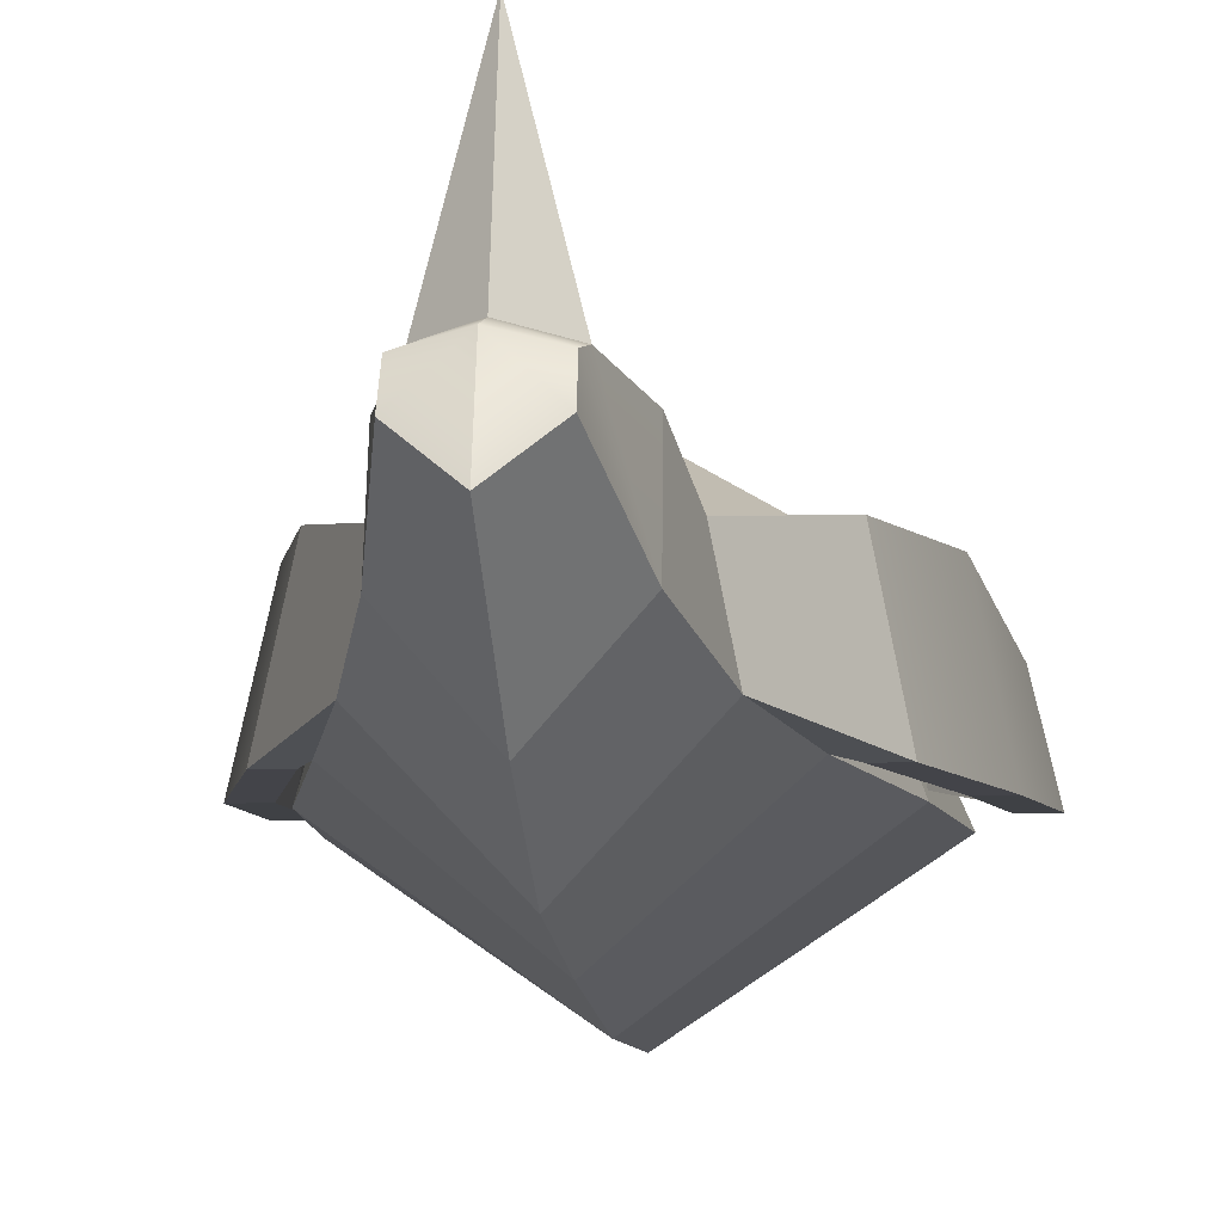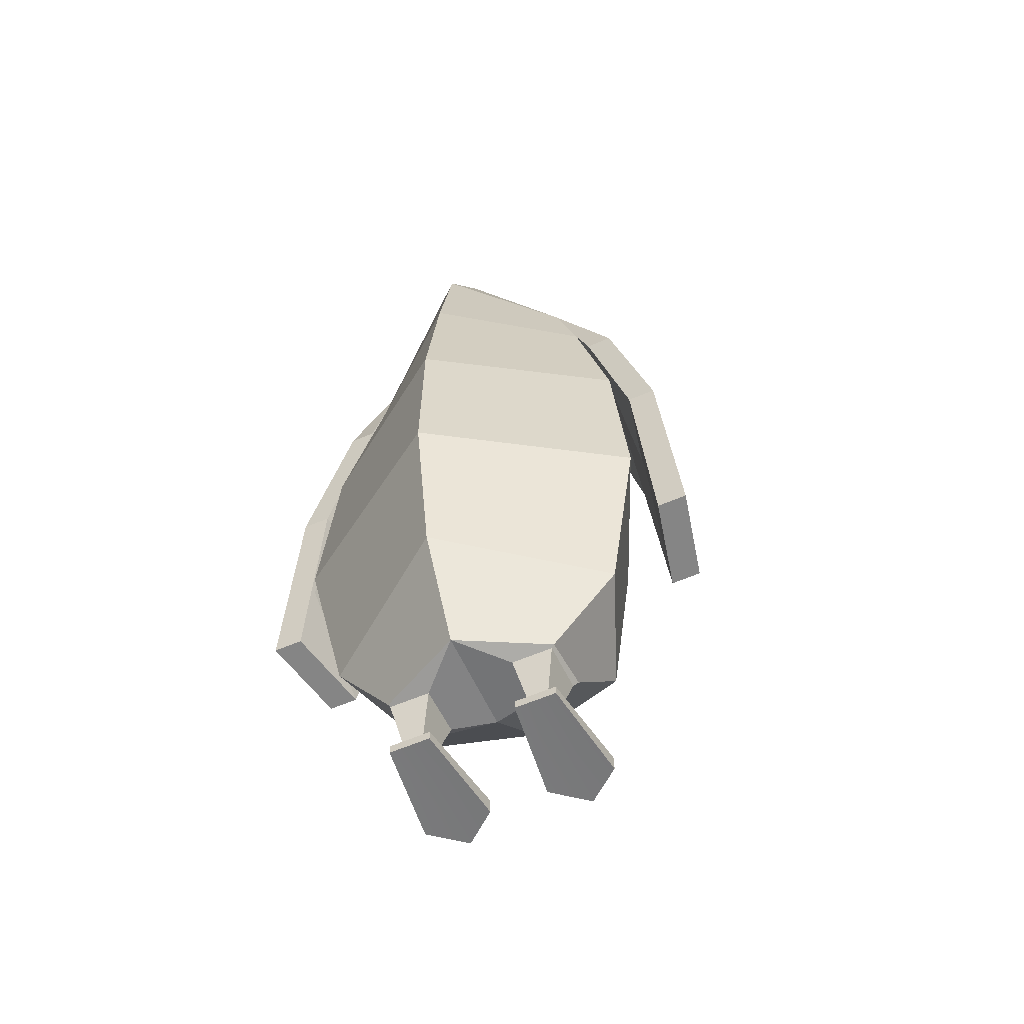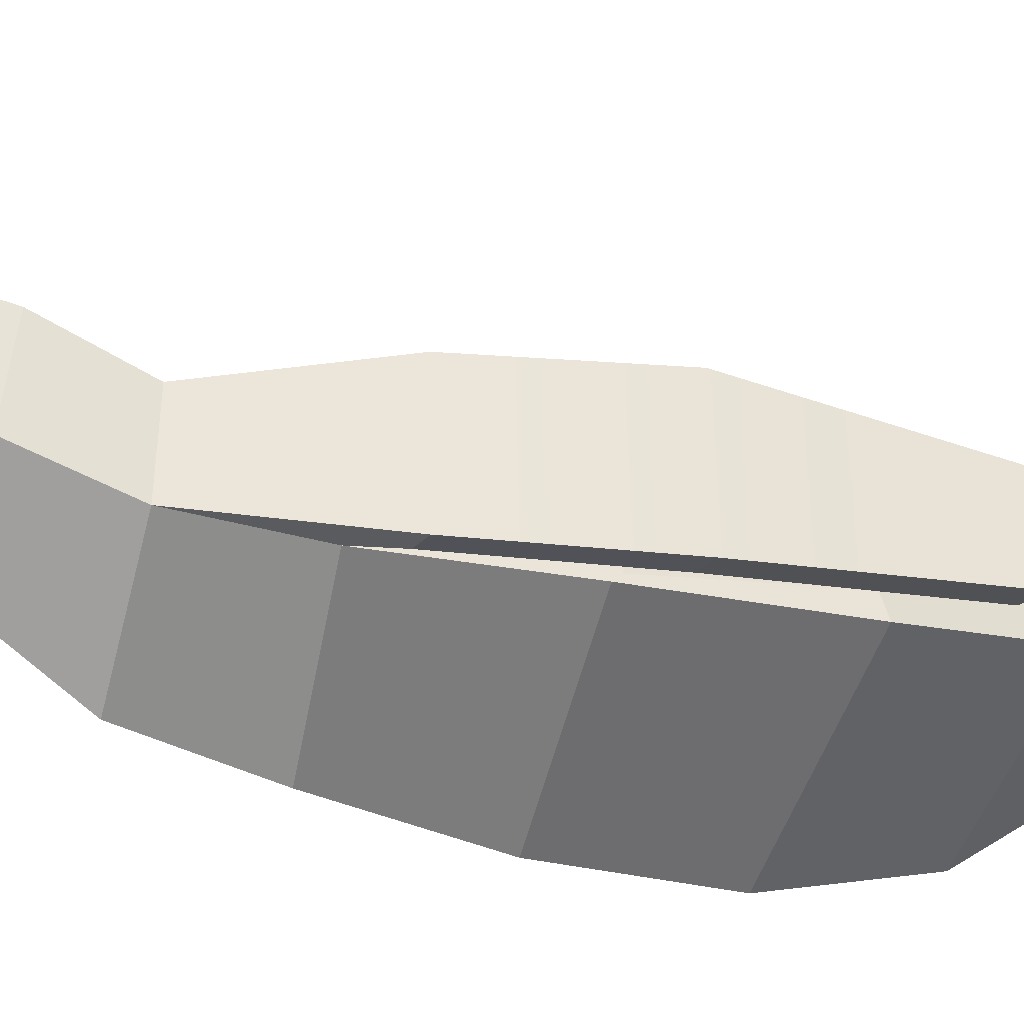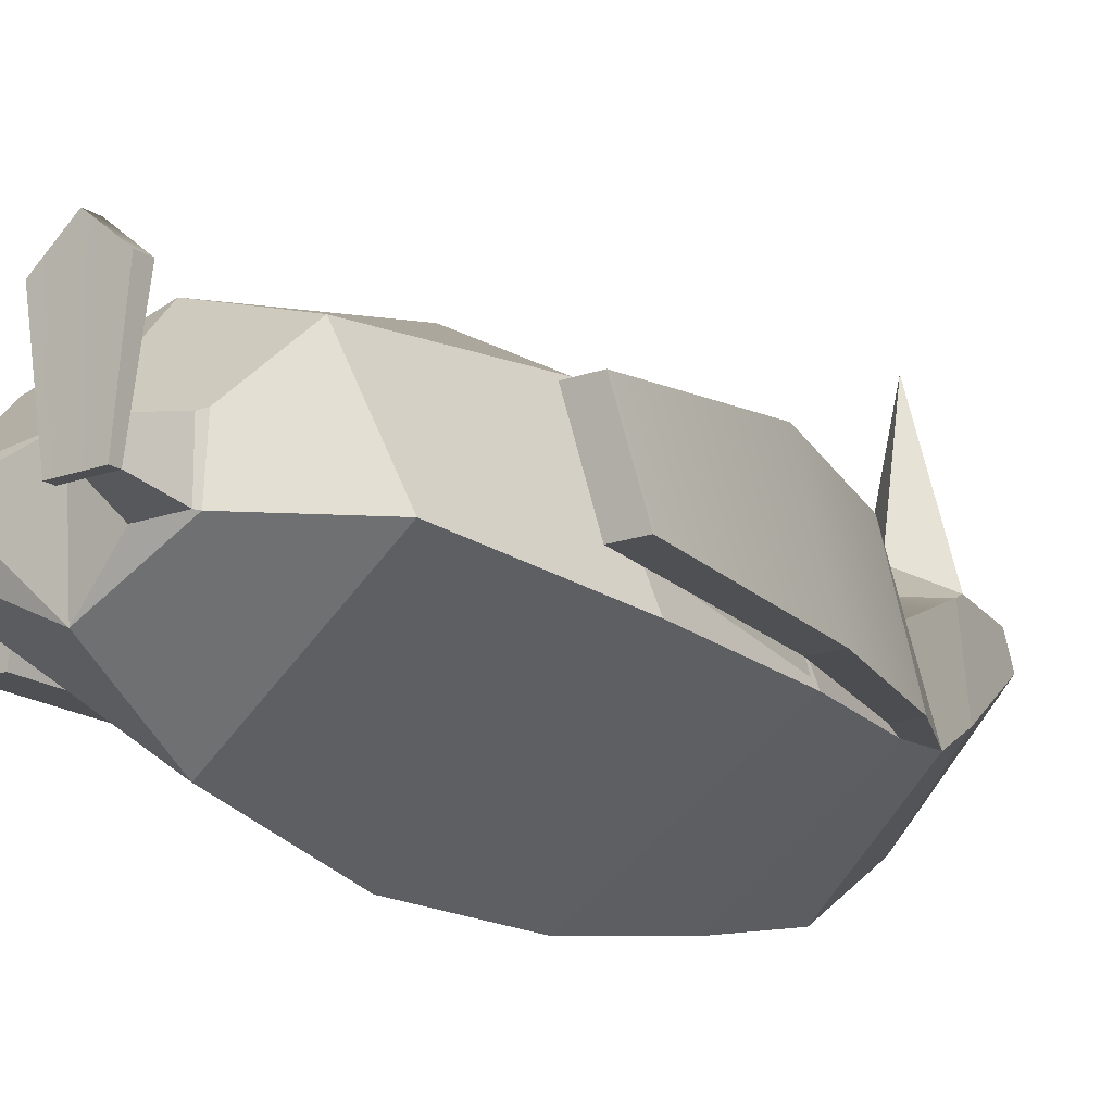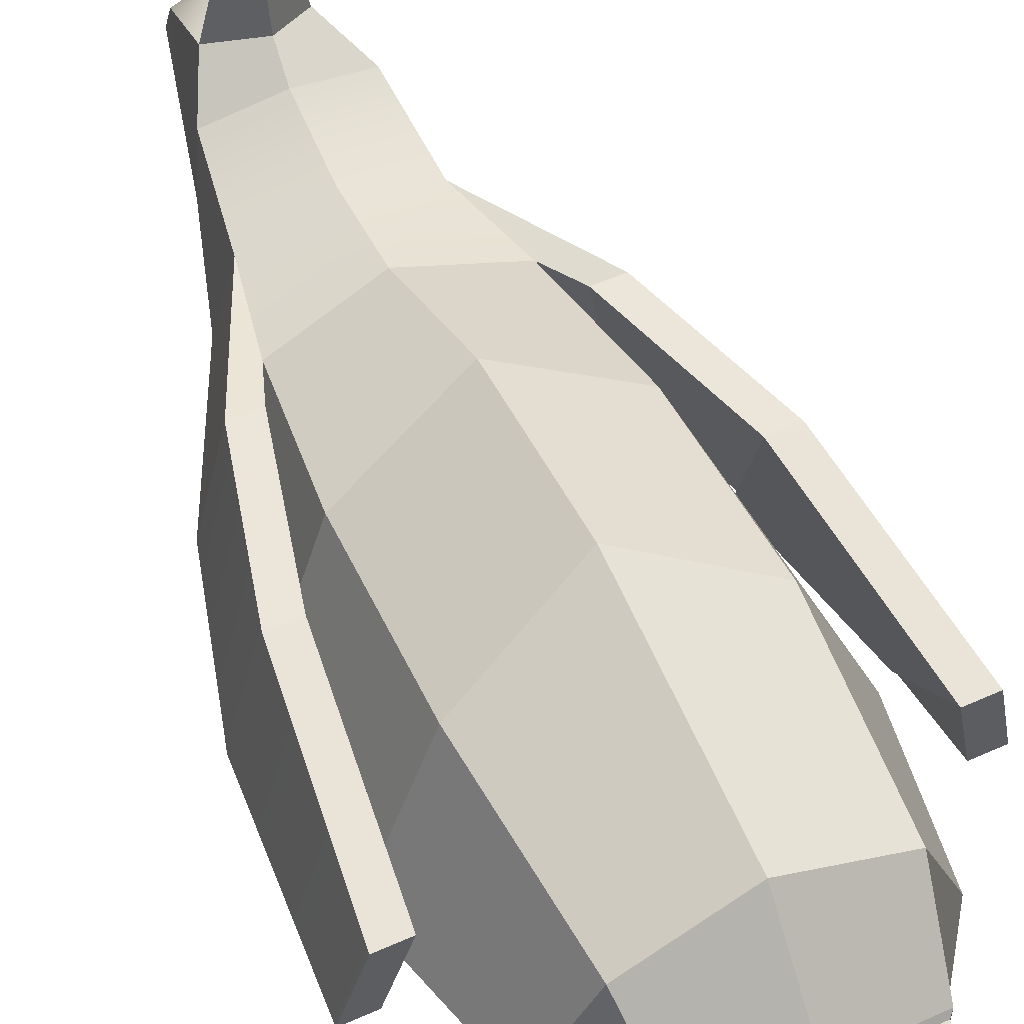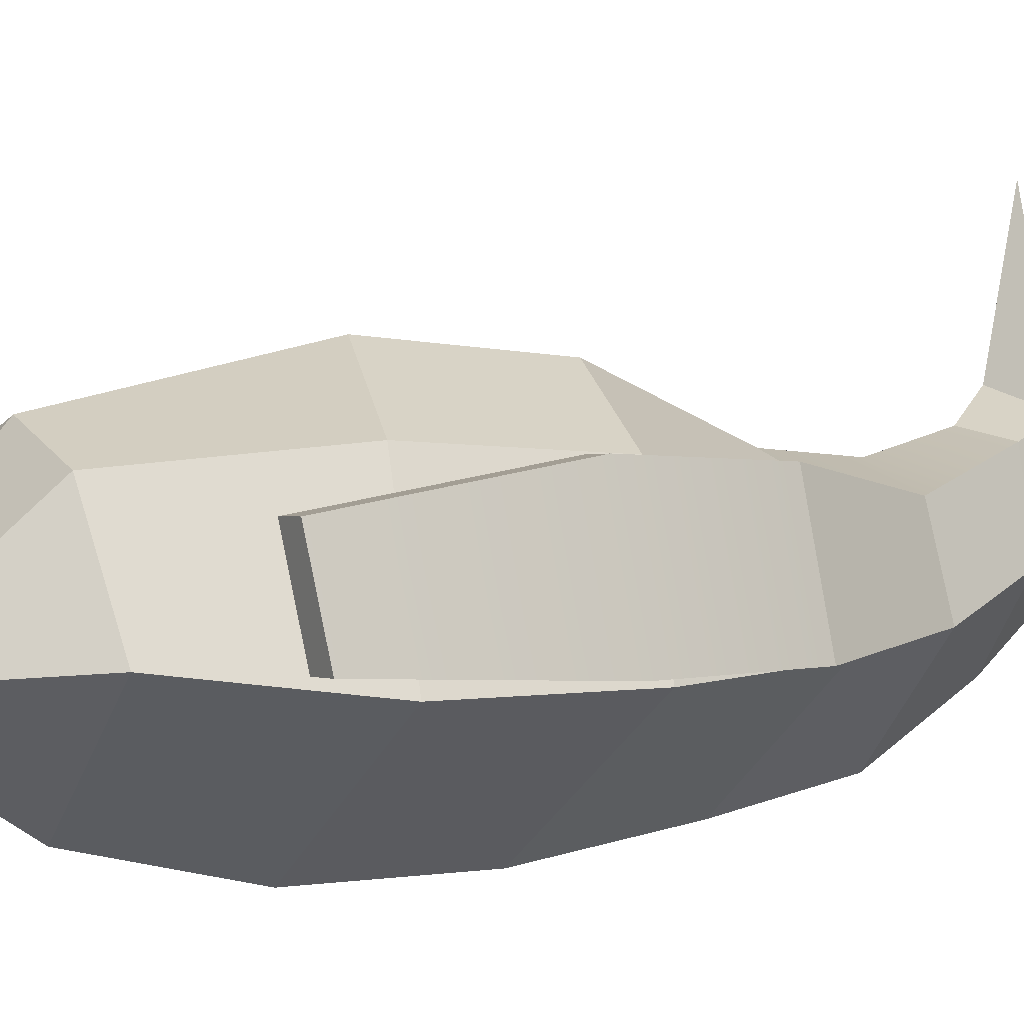
<metadata>
{"format":"obj","ext":"obj","renderer":"f3d","projection":"perspective","resolution":1024,"background":"white","views":[{"elev":-7.2,"azim":-172.9,"up":"+Z"},{"elev":-56.4,"azim":-155.2,"up":"+Y"},{"elev":-21.0,"azim":-115.8,"up":"+Z"},{"elev":-17.1,"azim":35.9,"up":"+Z"},{"elev":53.4,"azim":-25.7,"up":"+Z"},{"elev":-0.0,"azim":60.8,"up":"+Z"}]}
</metadata>
<code>
g default
v 0 0.7185 0.04569
v -0.1061 0.701 0.01816
v -0.07218 0.895 0.05061
v 0 0.8914 0.06359
v 0 0.5721 0.107
v -0.1257 0.5462 0.03778
v 0 0.3926 0.1188
v -0.1298 0.3554 0.04539
v 0 0.155 0.062
v -0.1129 0.1497 0.02522
v -0.08408 0.804 0.01145
v 0 0.8098 0.03972
v -0.1374 0.7023 -0.1005
v -0.1032 0.8157 -0.08077
v -0.07322 0.9098 -0.03927
v -0.1817 0.5362 -0.1127
v -0.2003 0.3427 -0.1161
v -0.1636 0.1663 -0.09554
v 0 0.3384 -0.2481
v 0 0.5124 -0.244
v 0 0.1786 -0.2137
v 0 0.6752 -0.2173
v 0 0.8072 -0.1891
v 0 0.9121 -0.1219
v -0.0466 1.022 0.02773
v -0.04483 0.9531 0.07217
v 0 1.036 -0.009934
v 0 0.9176 0.09411
v 0 0.9859 0.08006
v 0 0.0693 -0.03693
v -0.09761 0.07395 -0.04621
v -0.09484 0.0731 -0.103
v 0 0.07723 -0.1495
v 0 0.9491 0.2481
v 0 1.015 0.07091
v -0.04581 1.008 0.06008
v -0.1818 0.6615 -0.1017
v -0.1549 0.6509 0.03356
v -0.2324 0.4868 -0.1056
v -0.2021 0.4762 0.03687
v -0.2525 0.2573 -0.09797
v -0.23 0.2468 -0.002663
v -0.1536 0.6615 -0.1017
v -0.1246 0.6509 0.03356
v -0.2019 0.4868 -0.1056
v -0.1709 0.4762 0.03687
v -0.2202 0.2573 -0.09797
v -0.1977 0.2468 -0.002663
v -0.1806 0.5278 -0.1056
v -0.2098 0.3446 -0.09797
v -0.05903 0.01641 -0.08906
v -0.05903 0.01641 -0.06243
v -0.04774 0.06847 -0.1028
v -0.04774 0.06847 -0.0487
v -0.0922 0.06847 -0.1028
v -0.0922 0.06847 -0.0487
v -0.08091 0.01641 -0.08906
v -0.08091 0.01641 -0.06243
v -0.04735 0.0033 -0.09623
v -0.03242 0 0.01663
v -0.04735 0.0133 -0.09623
v -0.03242 0.0166 0.01663
v -0.09259 0.0133 -0.09623
v -0.1075 0.0166 0.01663
v -0.09259 0.0033 -0.09623
v -0.1075 0 0.01663
v -0.07003 0.0166 0.04835
v -0.07001 0.0133 -0.09623
v -0.07001 0.0033 -0.09623
v -0.07003 0 0.04835
v 0.1061 0.701 0.01816
v 0.07218 0.895 0.05061
v 0.1257 0.5462 0.03778
v 0.1298 0.3554 0.04539
v 0.1129 0.1497 0.02522
v 0.08408 0.804 0.01145
v 0.1374 0.7023 -0.1005
v 0.1032 0.8157 -0.08077
v 0.07322 0.9098 -0.03927
v 0.1817 0.5362 -0.1127
v 0.2003 0.3427 -0.1161
v 0.1636 0.1663 -0.09554
v 0.0466 1.022 0.02773
v 0.04483 0.9531 0.07217
v 0.09761 0.07395 -0.04621
v 0.09484 0.0731 -0.103
v 0.04581 1.008 0.06008
v 0.1818 0.6615 -0.1017
v 0.1549 0.6509 0.03356
v 0.2324 0.4868 -0.1056
v 0.2021 0.4762 0.03687
v 0.2525 0.2573 -0.09797
v 0.23 0.2468 -0.002663
v 0.1536 0.6615 -0.1017
v 0.1246 0.6509 0.03356
v 0.2019 0.4868 -0.1056
v 0.1709 0.4762 0.03687
v 0.2202 0.2573 -0.09797
v 0.1977 0.2468 -0.002663
v 0.1806 0.5278 -0.1056
v 0.2098 0.3446 -0.09797
v 0.05903 0.01641 -0.08906
v 0.05903 0.01641 -0.06243
v 0.04774 0.06847 -0.1028
v 0.04774 0.06847 -0.0487
v 0.0922 0.06847 -0.1028
v 0.0922 0.06847 -0.0487
v 0.08091 0.01641 -0.08906
v 0.08091 0.01641 -0.06243
v 0.04735 0.0033 -0.09623
v 0.03242 0 0.01663
v 0.04735 0.0133 -0.09623
v 0.03242 0.0166 0.01663
v 0.09259 0.0133 -0.09623
v 0.1075 0.0166 0.01663
v 0.09259 0.0033 -0.09623
v 0.1075 0 0.01663
v 0.07003 0.0166 0.04835
v 0.07001 0.0133 -0.09623
v 0.07001 0.0033 -0.09623
v 0.07003 0 0.04835
g polySurface44
f 1 12 11 2
f 1 2 6 5
f 5 6 8 7
f 7 8 10 9
f 12 4 3 11
f 15 14 11 3
f 16 6 2 13
f 17 8 6 16
f 18 10 8 17
f 20 19 17 16
f 18 17 19 21
f 13 22 20 16
f 23 22 13 14
f 24 23 14 15
f 15 36 25
f 25 27 24 15
f 26 3 4 28
f 25 36 35 27
f 9 10 31 30
f 10 18 32 31
f 33 32 18 21
f 28 34 26
f 26 34 29
f 36 26 29 35
f 15 3 26 36
f 14 37 38 11
f 37 39 40 38
f 39 41 42 40
f 14 13 43 37
f 38 44 2 11
f 37 43 45 39
f 40 46 44 38
f 39 45 47 41
f 42 48 46 40
f 41 47 48 42
f 48 50 49 46
f 46 45 47 48
f 13 2 44 43
f 43 44 46 45
f 51 53 54 52
f 53 55 56 54
f 55 57 58 56
f 57 51 52 58
f 52 54 56 58
f 57 55 53 51
f 59 61 62 60
f 61 68 67 62
f 63 65 66 64
f 69 59 60 70
f 60 62 67 70
f 69 68 61 59
f 68 63 64 67
f 65 63 68 69
f 65 69 70 66
f 67 64 66 70
f 1 71 76 12
f 1 5 73 71
f 5 7 74 73
f 7 9 75 74
f 12 76 72 4
f 79 72 76 78
f 80 77 71 73
f 81 80 73 74
f 82 81 74 75
f 20 80 81 19
f 82 21 19 81
f 77 80 20 22
f 23 78 77 22
f 24 79 78 23
f 79 83 87
f 83 79 24 27
f 84 28 4 72
f 83 27 35 87
f 9 30 85 75
f 75 85 86 82
f 33 21 82 86
f 28 84 34
f 84 29 34
f 87 35 29 84
f 79 87 84 72
f 78 76 89 88
f 88 89 91 90
f 90 91 93 92
f 78 88 94 77
f 89 76 71 95
f 88 90 96 94
f 91 89 95 97
f 90 92 98 96
f 93 91 97 99
f 92 93 99 98
f 99 97 100 101
f 97 99 98 96
f 77 94 95 71
f 94 96 97 95
f 102 103 105 104
f 104 105 107 106
f 106 107 109 108
f 108 109 103 102
f 103 109 107 105
f 108 102 104 106
f 110 111 113 112
f 112 113 118 119
f 114 115 117 116
f 120 121 111 110
f 111 121 118 113
f 120 110 112 119
f 119 118 115 114
f 116 120 119 114
f 116 117 121 120
f 118 121 117 115
f 53 33 30 54
f 55 56 31 32
f 53 55 32 33
f 54 30 31 56
f 104 105 30 33
f 106 86 85 107
f 104 33 86 106
f 105 107 85 30

</code>
